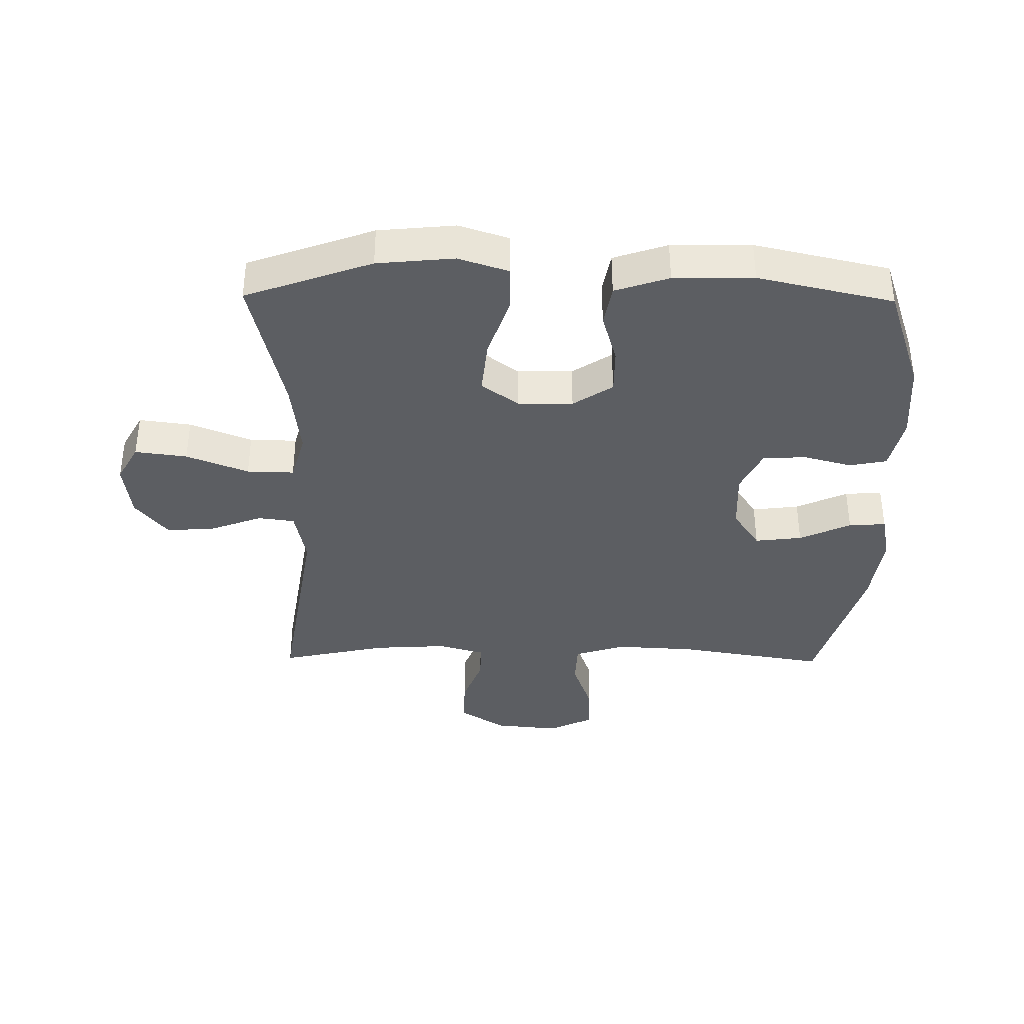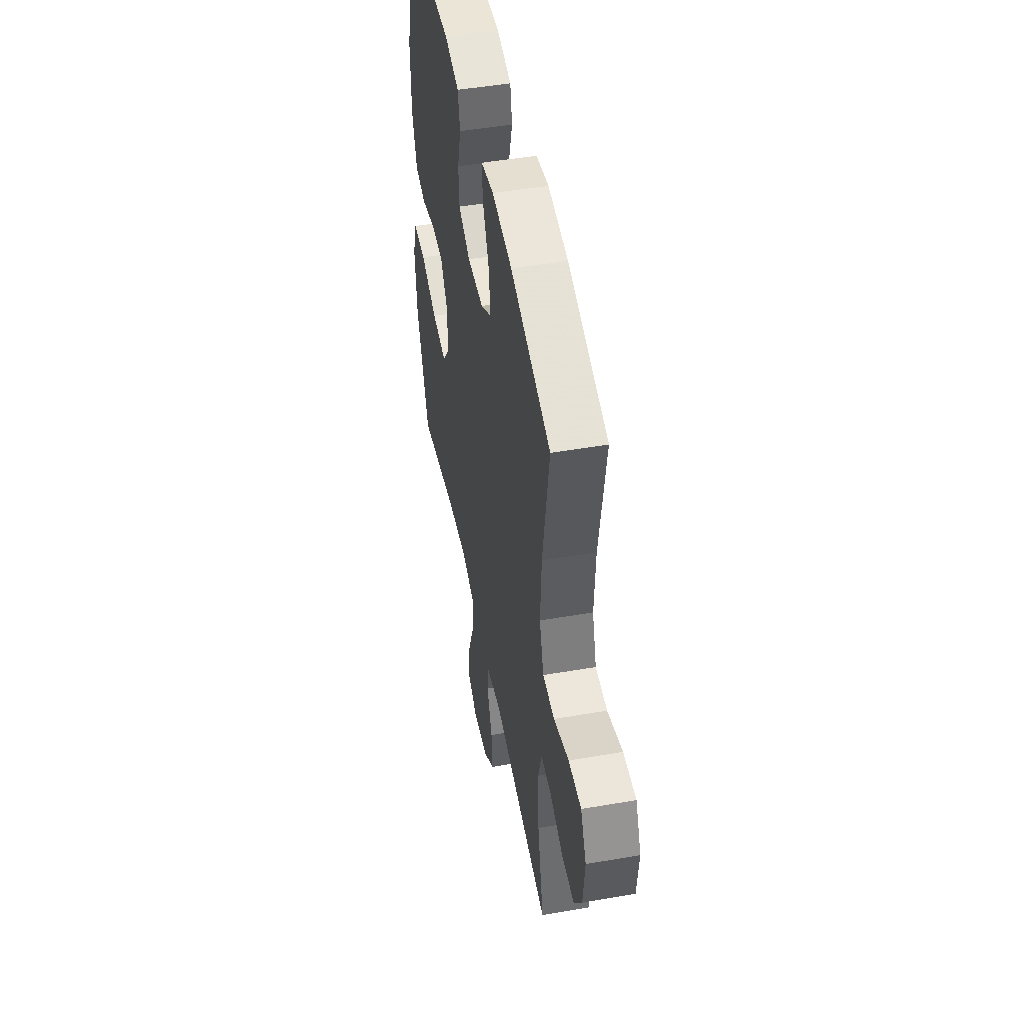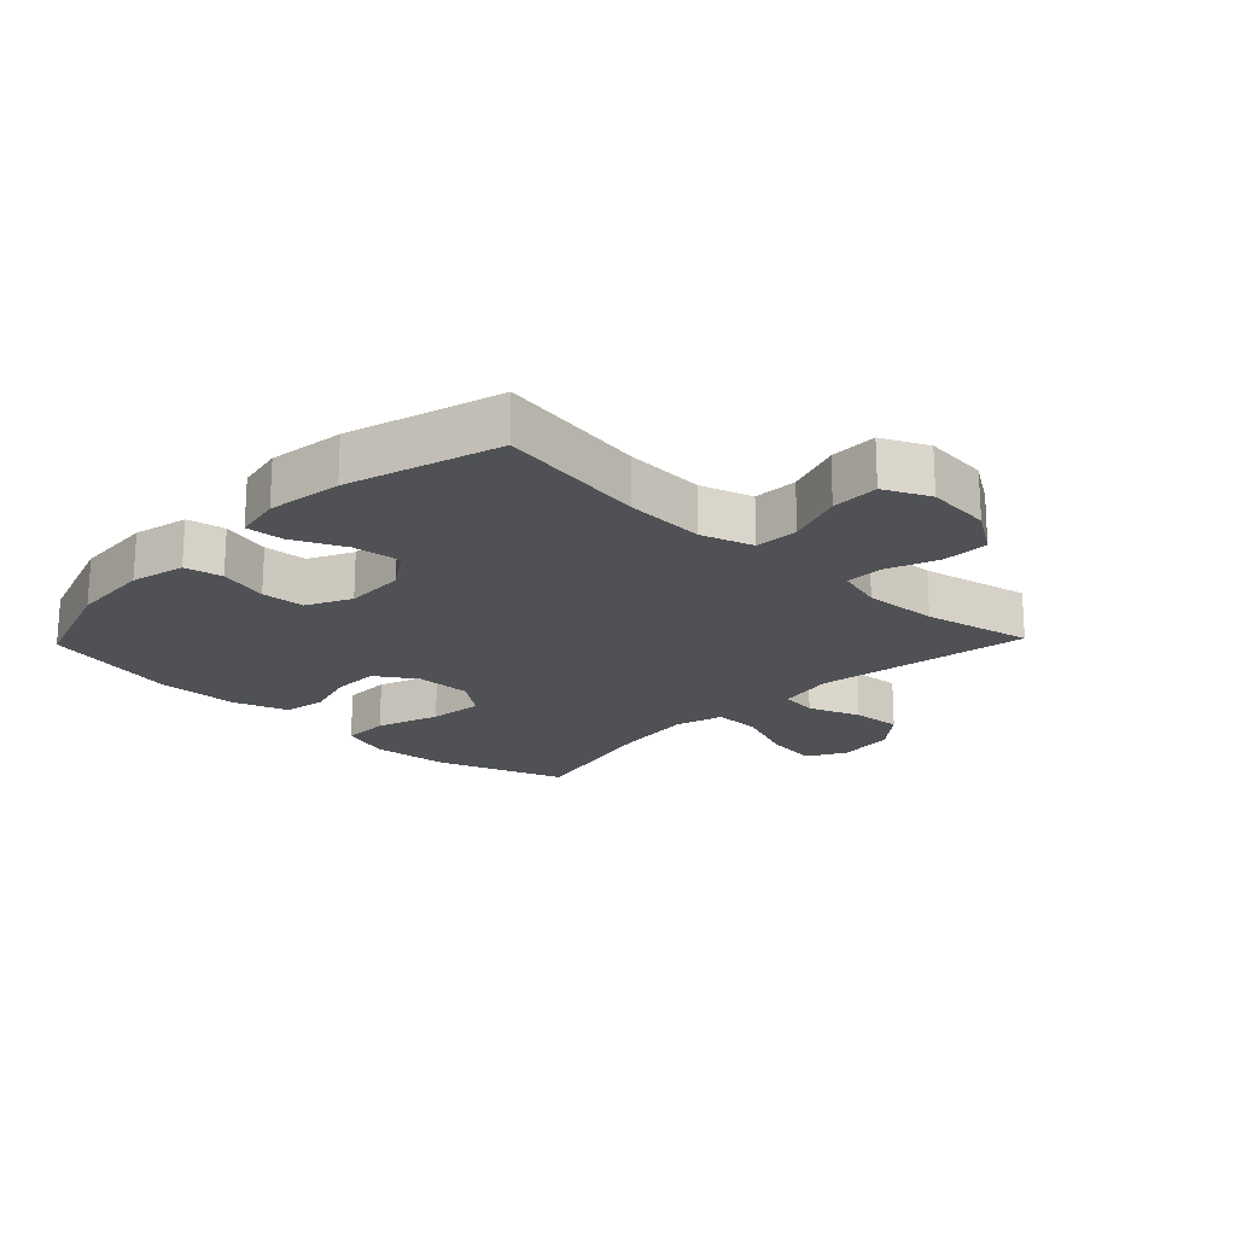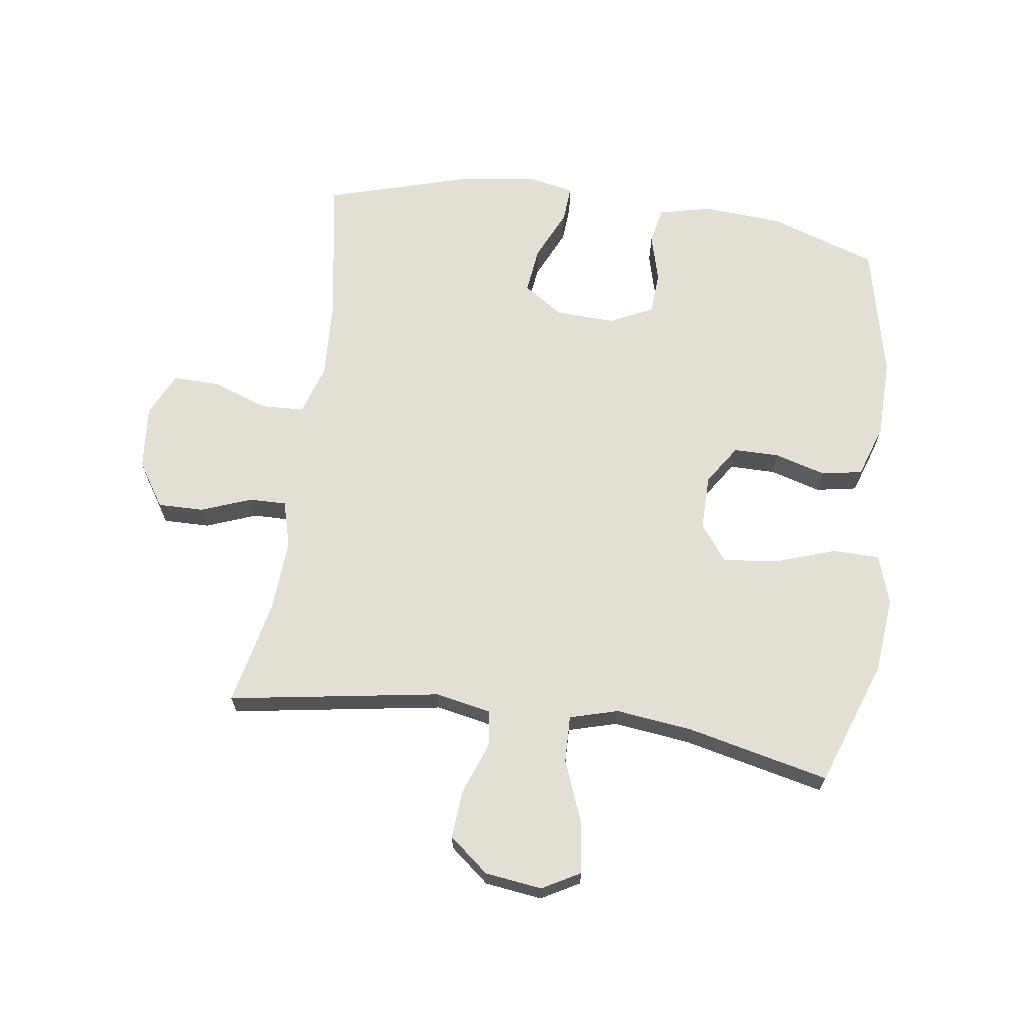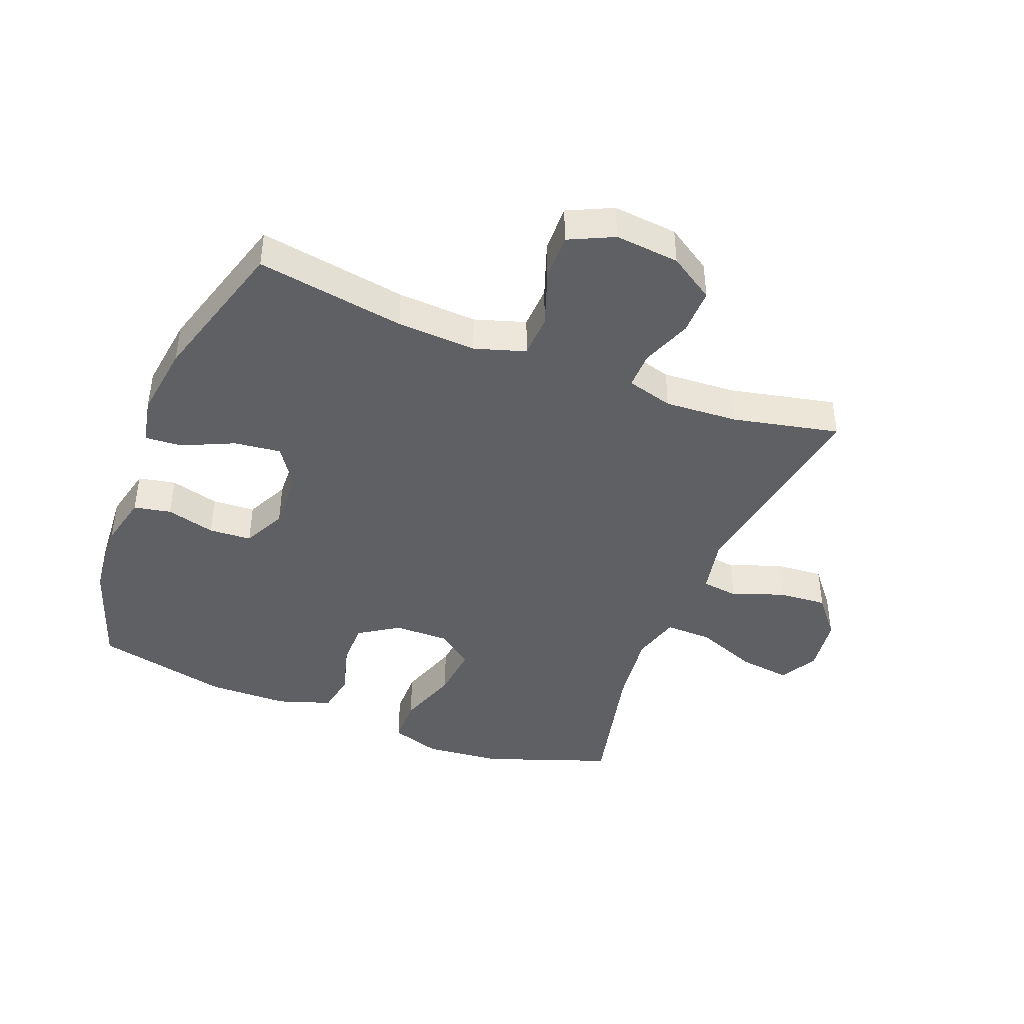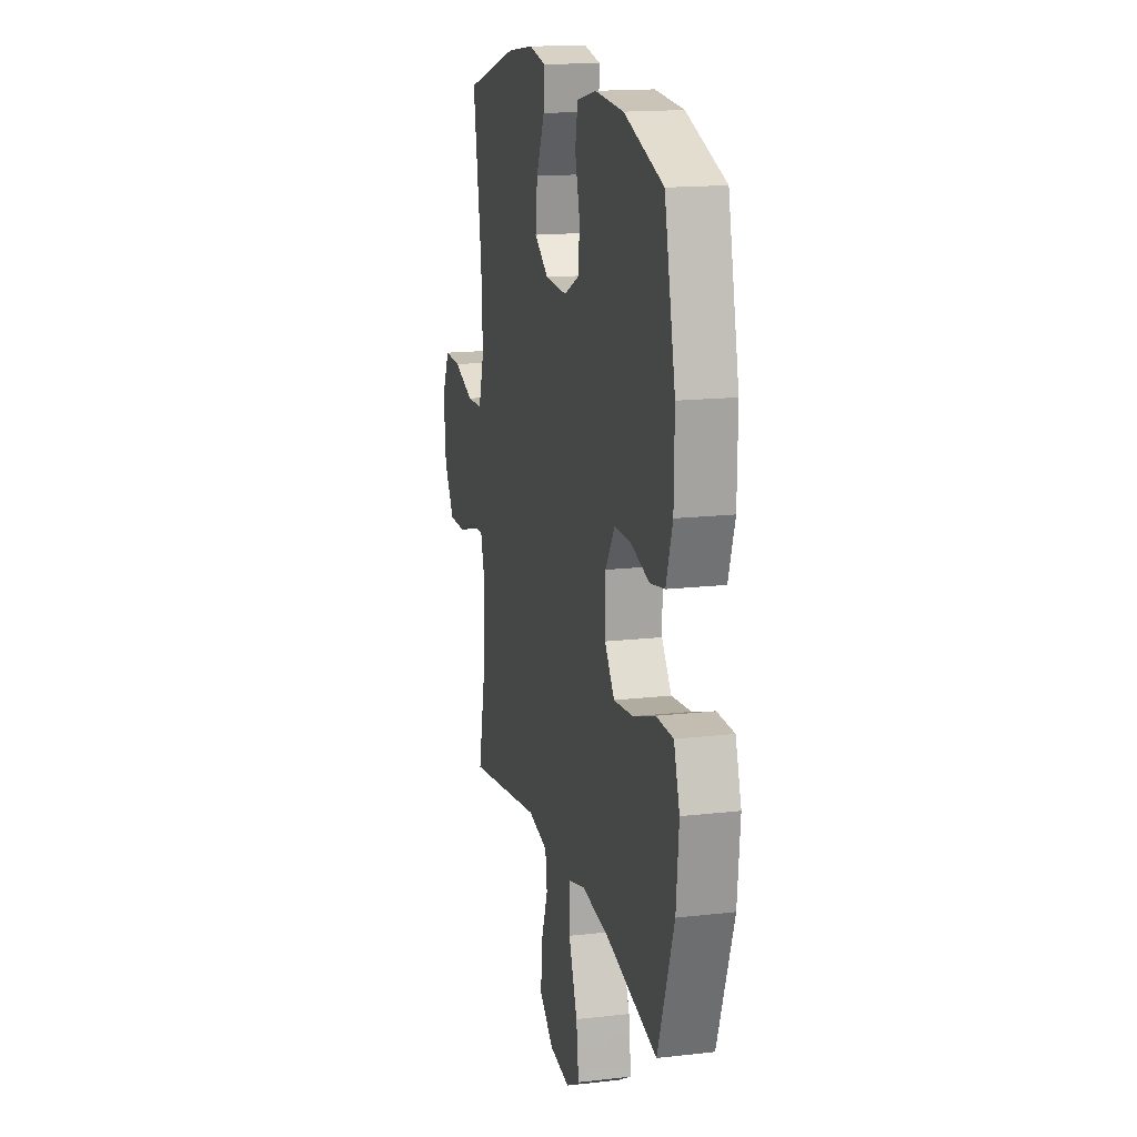
<metadata>
{"format":"obj","ext":"obj","renderer":"f3d","projection":"perspective","resolution":1024,"background":"white","views":[{"elev":-37.6,"azim":-90.7,"up":"+Y"},{"elev":48.8,"azim":79.1,"up":"+Z"},{"elev":-19.9,"azim":46.1,"up":"+Y"},{"elev":66.3,"azim":-172.0,"up":"+Y"},{"elev":-42.8,"azim":68.6,"up":"+Y"},{"elev":16.0,"azim":-103.4,"up":"+Z"}]}
</metadata>
<code>
v -0.5 0.07 -0.5
v -0.573 0.07 -0.296
v -0.585 0.07 -0.172
v -0.559 0.07 -0.092
v -0.483 0.07 -0.091
v -0.383 0.07 -0.125
v -0.296 0.07 -0.134
v -0.252 0.07 -0.075
v -0.253 0.07 0.014
v -0.295 0.07 0.078
v -0.369 0.07 0.078
v -0.452 0.07 0.054
v -0.518 0.07 0.066
v -0.547 0.07 0.153
v -0.549 0.07 0.282
v -0.5 0.07 0.5
v -0.326 0.07 0.559
v -0.198 0.07 0.568
v -0.111 0.07 0.548
v -0.099 0.07 0.488
v -0.12 0.07 0.409
v -0.116 0.07 0.34
v -0.046 0.07 0.306
v 0.051 0.07 0.31
v 0.115 0.07 0.353
v 0.106 0.07 0.429
v 0.068 0.07 0.512
v 0.064 0.07 0.572
v 0.139 0.07 0.587
v 0.259 0.07 0.571
v 0.5 0.07 0.5
v 0.461 0.07 0.26
v 0.454 0.07 0.132
v 0.48 0.07 0.05
v 0.55 0.07 0.047
v 0.64 0.07 0.079
v 0.716 0.07 0.081
v 0.75 0.07 0.009
v 0.74 0.07 -0.095
v 0.693 0.07 -0.168
v 0.618 0.07 -0.167
v 0.537 0.07 -0.136
v 0.477 0.07 -0.135
v 0.456 0.07 -0.21
v 0.463 0.07 -0.328
v 0.5 0.07 -0.5
v 0.158 0.07 -0.445
v 0.068 0.07 -0.463
v 0.06 0.07 -0.522
v 0.091 0.07 -0.605
v 0.097 0.07 -0.684
v 0.033 0.07 -0.736
v -0.059 0.07 -0.748
v -0.12 0.07 -0.714
v -0.109 0.07 -0.63
v -0.07 0.07 -0.53
v -0.068 0.07 -0.454
v -0.146 0.07 -0.432
v -0.27 0.07 -0.447
v -0.5 0 -0.5
v -0.573 0 -0.296
v -0.585 0 -0.172
v -0.559 0 -0.092
v -0.483 0 -0.091
v -0.383 0 -0.125
v -0.296 0 -0.134
v -0.252 0 -0.075
v -0.253 0 0.014
v -0.295 0 0.078
v -0.369 0 0.078
v -0.452 0 0.054
v -0.518 0 0.066
v -0.547 0 0.153
v -0.549 0 0.282
v -0.5 0 0.5
v -0.326 0 0.559
v -0.198 0 0.568
v -0.111 0 0.548
v -0.099 0 0.488
v -0.12 0 0.409
v -0.116 0 0.34
v -0.046 0 0.306
v 0.051 0 0.31
v 0.115 0 0.353
v 0.106 0 0.429
v 0.068 0 0.512
v 0.064 0 0.572
v 0.139 0 0.587
v 0.259 0 0.571
v 0.5 0 0.5
v 0.461 0 0.26
v 0.454 0 0.132
v 0.48 0 0.05
v 0.55 0 0.047
v 0.64 0 0.079
v 0.716 0 0.081
v 0.75 0 0.009
v 0.74 0 -0.095
v 0.693 0 -0.168
v 0.618 0 -0.167
v 0.537 0 -0.136
v 0.477 0 -0.135
v 0.456 0 -0.21
v 0.463 0 -0.328
v 0.5 0 -0.5
v 0.158 0 -0.445
v 0.068 0 -0.463
v 0.06 0 -0.522
v 0.091 0 -0.605
v 0.097 0 -0.684
v 0.033 0 -0.736
v -0.059 0 -0.748
v -0.12 0 -0.714
v -0.109 0 -0.63
v -0.07 0 -0.53
v -0.068 0 -0.454
v -0.146 0 -0.432
v -0.27 0 -0.447
f 53 54 55 56
f 53 56 57
f 52 53 57
f 49 50 51 52
f 49 52 57
f 48 49 57
f 47 48 57 58
f 45 46 47
f 44 45 47 58
f 39 40 41 42
f 39 42 43
f 38 39 43
f 35 36 37 38
f 34 35 38 43
f 33 34 43 44
f 29 30 31 32
f 29 32 33
f 26 27 28 29
f 25 26 29 33
f 24 25 33 44
f 18 19 20 21
f 18 21 22
f 17 18 22
f 16 17 22
f 15 16 22 23
f 11 12 13 14
f 10 11 14 15
f 3 4 5 6
f 3 6 7
f 59 1 2 3
f 59 3 7
f 58 59 7 8
f 44 58 8 9
f 24 44 9 10
f 10 15 23 24
f 115 114 113 112
f 116 115 112
f 116 112 111
f 111 110 109 108
f 116 111 108
f 116 108 107
f 117 116 107 106
f 106 105 104
f 117 106 104 103
f 101 100 99 98
f 102 101 98
f 102 98 97
f 97 96 95 94
f 102 97 94 93
f 103 102 93 92
f 91 90 89 88
f 92 91 88
f 88 87 86 85
f 92 88 85 84
f 103 92 84 83
f 80 79 78 77
f 81 80 77
f 81 77 76
f 81 76 75
f 82 81 75 74
f 73 72 71 70
f 74 73 70 69
f 65 64 63 62
f 66 65 62
f 62 61 60 118
f 66 62 118
f 67 66 118 117
f 68 67 117 103
f 69 68 103 83
f 83 82 74 69
f 1 60 61 2
f 2 61 62 3
f 3 62 63 4
f 4 63 64 5
f 5 64 65 6
f 6 65 66 7
f 7 66 67 8
f 8 67 68 9
f 9 68 69 10
f 10 69 70 11
f 11 70 71 12
f 12 71 72 13
f 13 72 73 14
f 14 73 74 15
f 15 74 75 16
f 16 75 76 17
f 17 76 77 18
f 18 77 78 19
f 19 78 79 20
f 20 79 80 21
f 21 80 81 22
f 22 81 82 23
f 23 82 83 24
f 24 83 84 25
f 25 84 85 26
f 26 85 86 27
f 27 86 87 28
f 28 87 88 29
f 29 88 89 30
f 30 89 90 31
f 31 90 91 32
f 32 91 92 33
f 33 92 93 34
f 34 93 94 35
f 35 94 95 36
f 36 95 96 37
f 37 96 97 38
f 38 97 98 39
f 39 98 99 40
f 40 99 100 41
f 41 100 101 42
f 42 101 102 43
f 43 102 103 44
f 44 103 104 45
f 45 104 105 46
f 46 105 106 47
f 47 106 107 48
f 48 107 108 49
f 49 108 109 50
f 50 109 110 51
f 51 110 111 52
f 52 111 112 53
f 53 112 113 54
f 54 113 114 55
f 55 114 115 56
f 56 115 116 57
f 57 116 117 58
f 58 117 118 59
f 59 118 60 1

</code>
